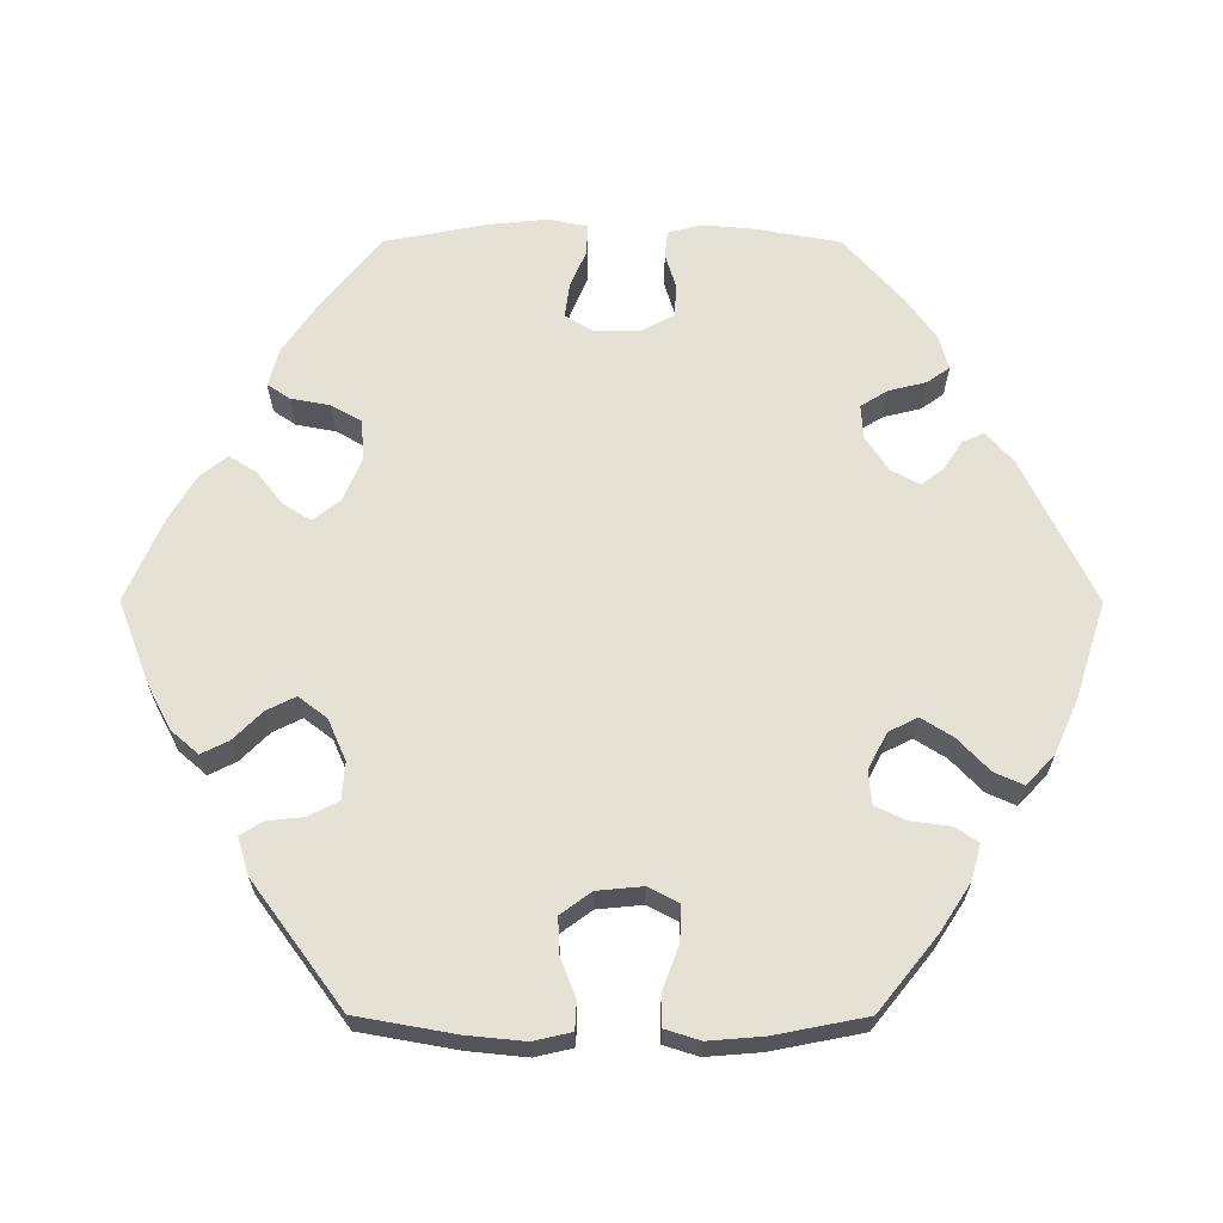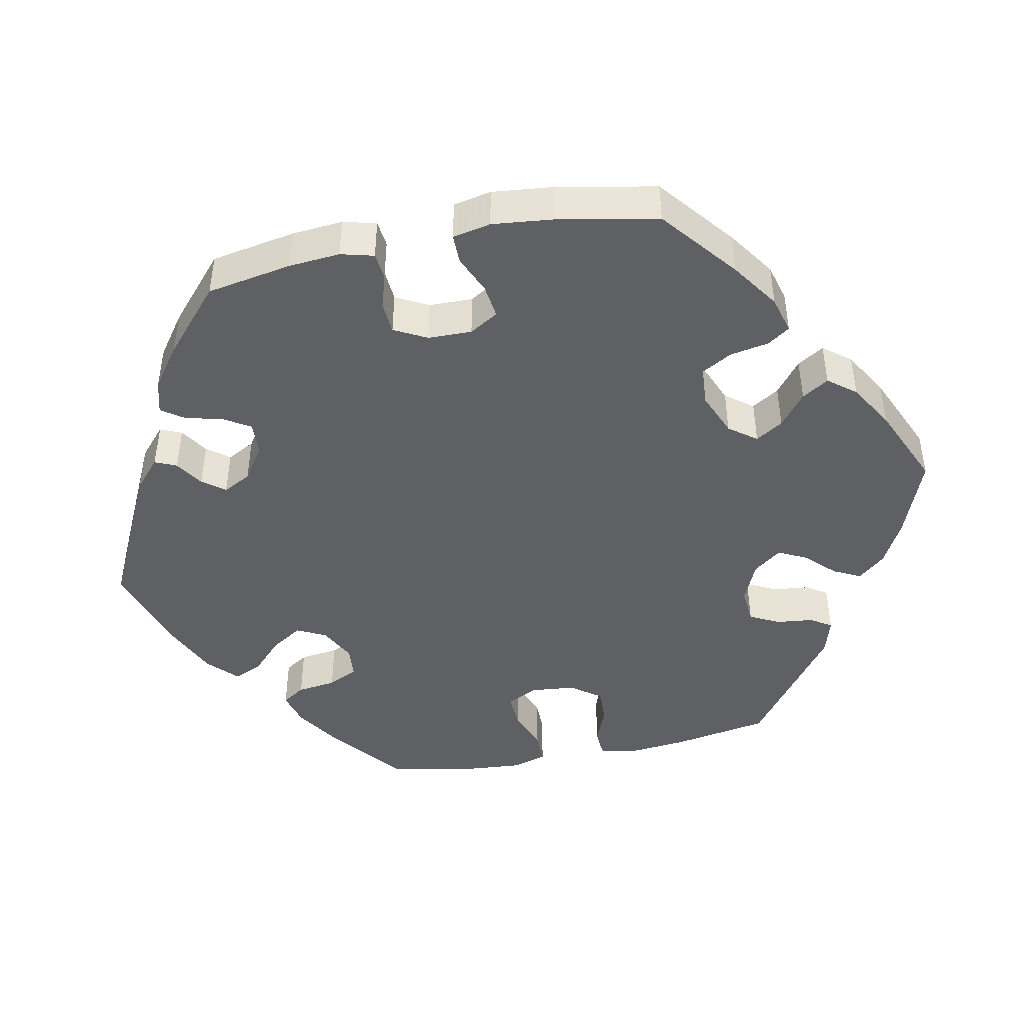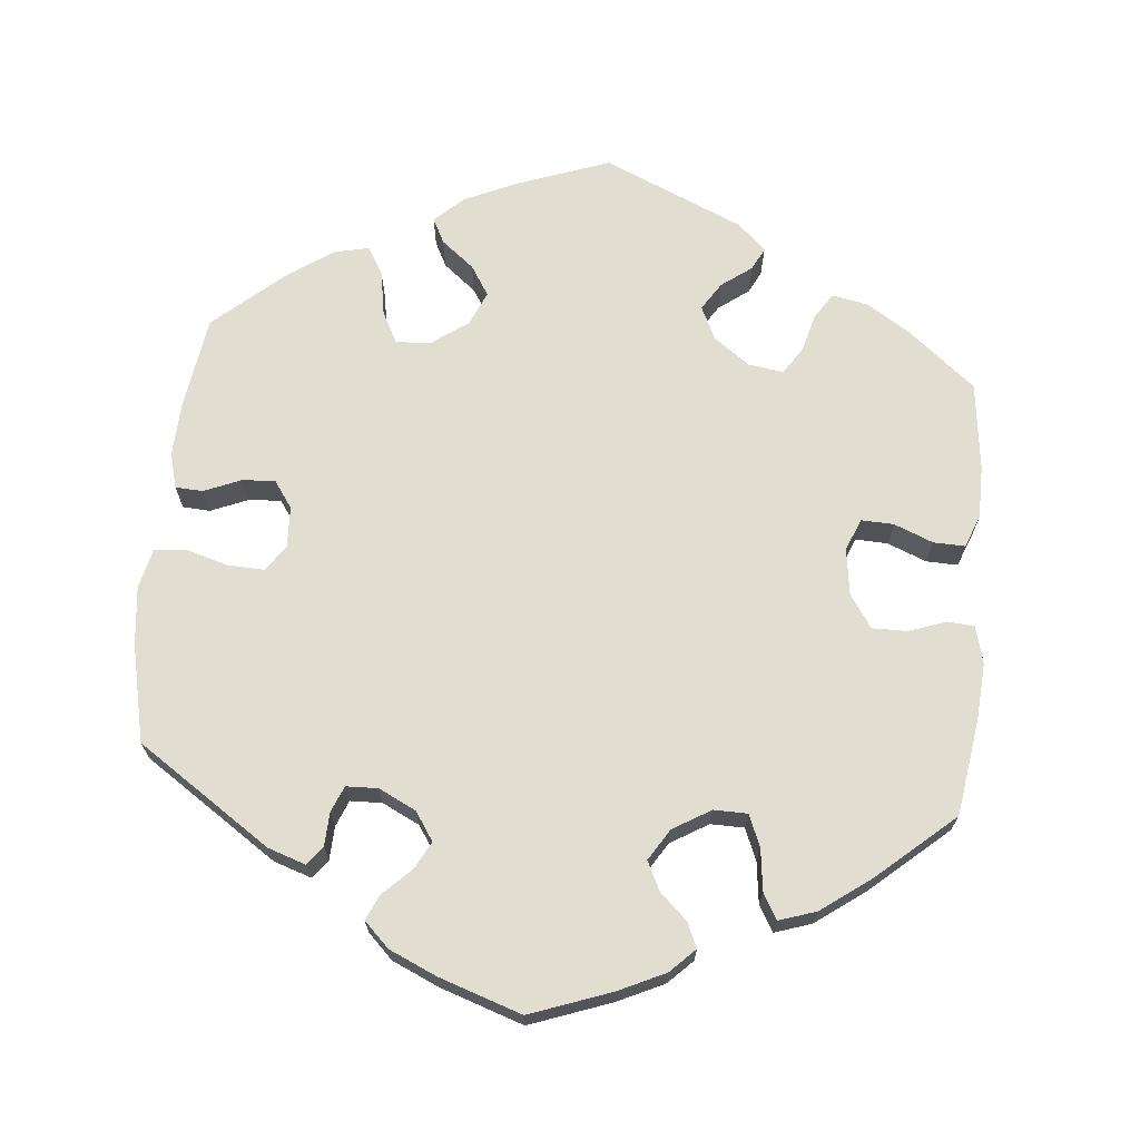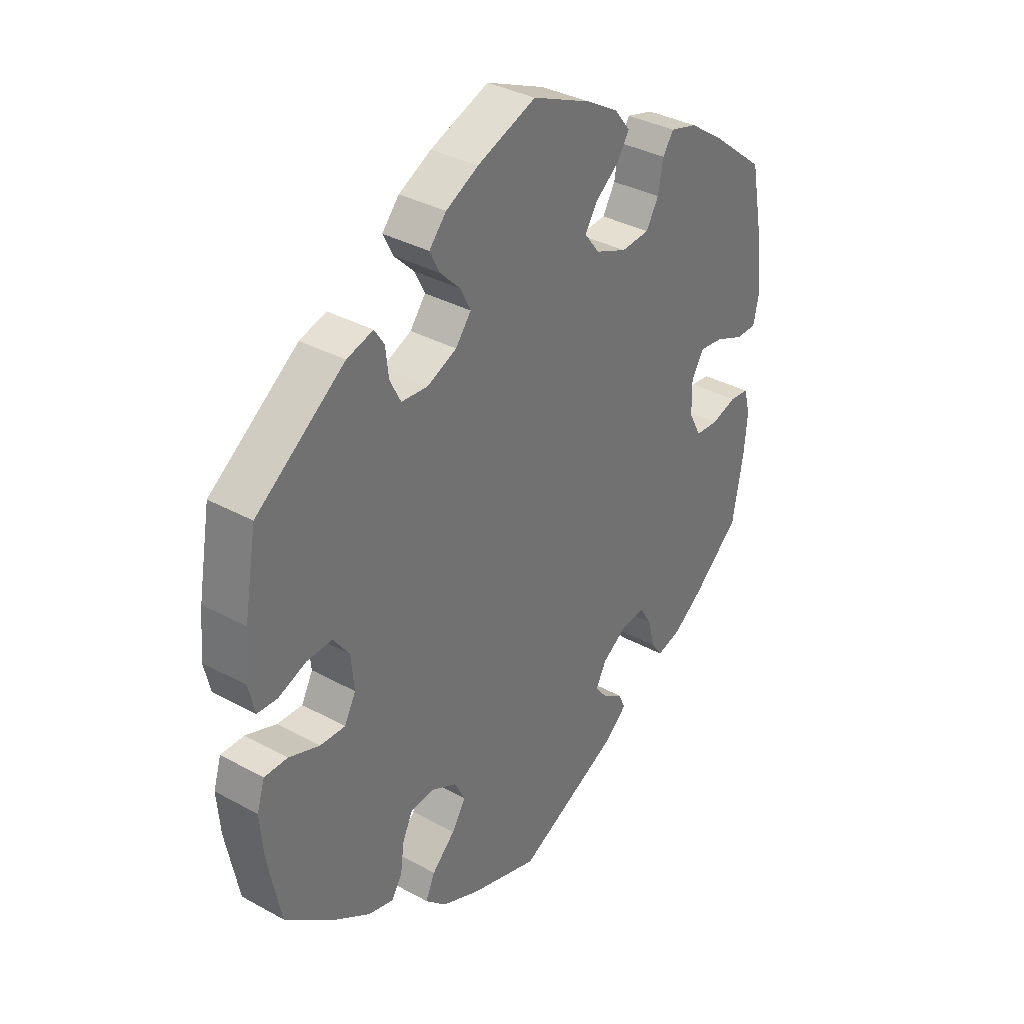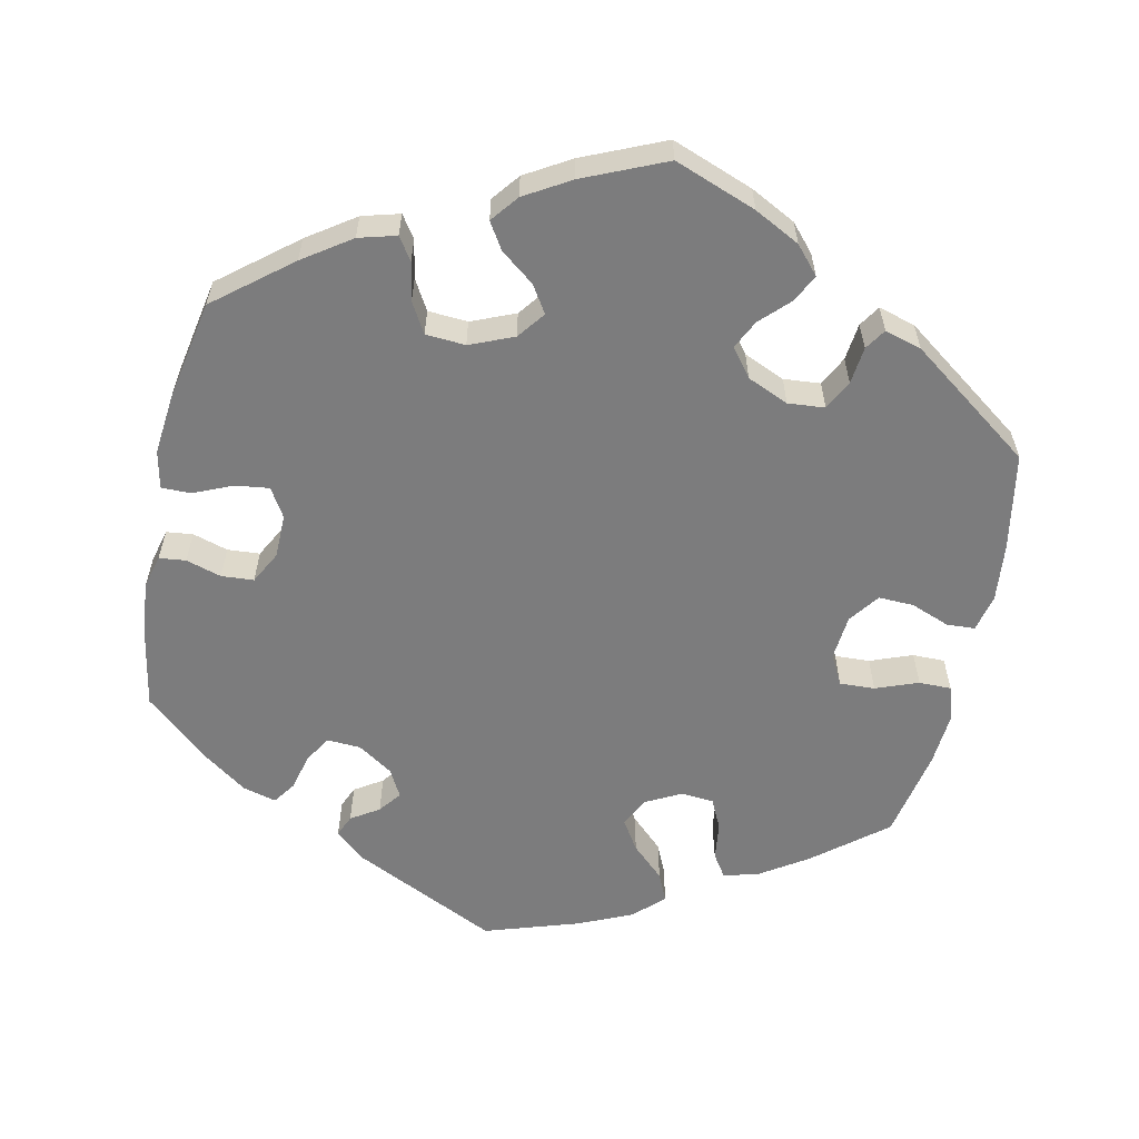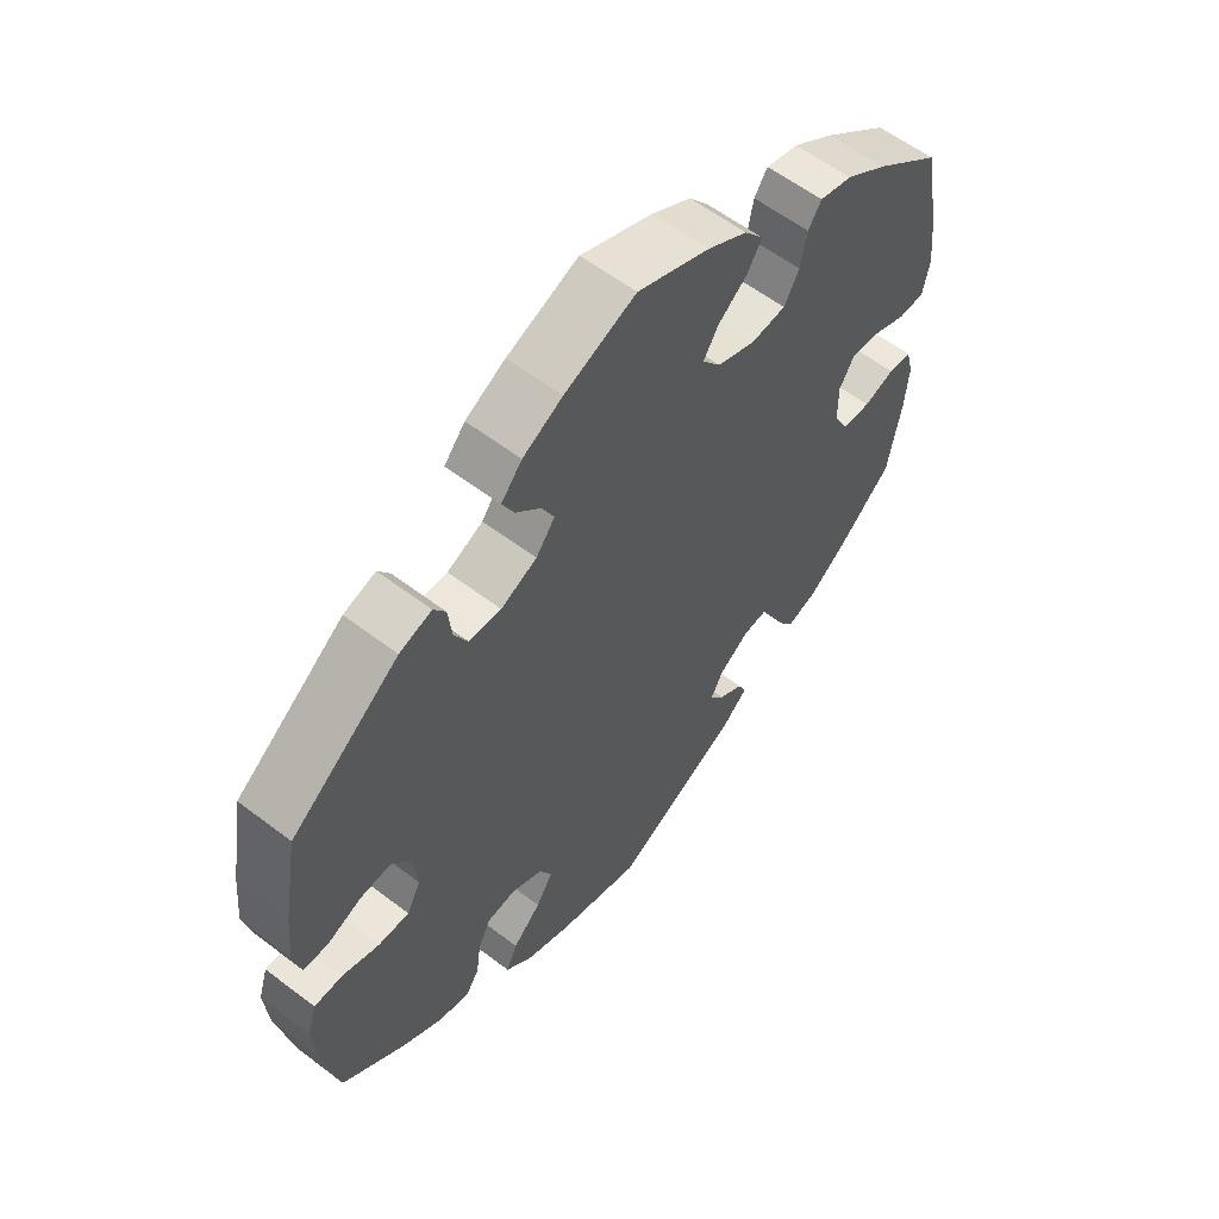
<metadata>
{"format":"obj","ext":"obj","renderer":"f3d","projection":"perspective","resolution":1024,"background":"white","views":[{"elev":64.9,"azim":90.1,"up":"+Y"},{"elev":-44.5,"azim":-78.5,"up":"+Y"},{"elev":68.7,"azim":-114.7,"up":"+Y"},{"elev":35.2,"azim":126.1,"up":"+Z"},{"elev":-58.8,"azim":-11.8,"up":"+Y"},{"elev":59.0,"azim":128.1,"up":"+Z"}]}
</metadata>
<code>
v -0.243 0.07 -0.485
v 0.537 0.07 -0.31
v -0.366 0.07 0.439
v 0.23 0.07 -0.466
v 0.274 0.07 -0.318
v 0.294 0.07 -0.36
v 0.131 0.07 0.389
v -0.283 0.07 0.368
v 0.569 0.07 0.094
v -0.467 0.07 0.057
v 0.158 0.07 -0.38
v -0.397 0.07 -0.038
v -0.191 0.07 -0.43
v -0.188 0.07 -0.36
v -0.573 0.07 0.087
v 0 0.07 0.62
v 0.132 0.07 -0.578
v -0.177 0.07 0.534
v 0.29 0.07 0.37
v -0.138 0.07 0.423
v 0.178 0.07 -0.34
v 0.228 0.07 -0.314
v -0.184 0.07 0.459
v 0.4 0.07 -0.084
v -0.42 0.07 0.063
v 0.537 0.07 0.31
v -0.207 0.07 0.496
v 0.315 0.07 0.451
v -0.562 0.07 0.034
v 0.562 0.07 -0.183
v 0.557 0.07 0.042
v 0.322 0.07 -0.446
v -0.293 0.07 0.422
v 0.436 0.07 -0.391
v -0.236 0.07 -0.328
v 0.508 0.07 -0.06
v 0.19 0.07 0.468
v -0.564 0.07 0.171
v -0.306 0.07 -0.362
v 0.366 0.07 0.436
v 0.176 0.07 0.544
v 0.269 0.07 0.329
v -0.537 0.07 -0.31
v -0.521 0.07 0.034
v 0.561 0.07 0.175
v 0.518 0.07 0.04
v -0.114 0.07 0.571
v -0.421 0.07 -0.083
v 0.209 0.07 0.506
v -0.341 0.07 -0.445
v 0.151 0.07 0.429
v 0.464 0.07 0.061
v -0.552 0.07 -0.075
v -0.283 0.07 -0.325
v -0.515 0.07 -0.071
v -0.314 0.07 0.453
v 0.415 0.07 0.063
v 0.301 0.07 -0.414
v 0.449 0.07 -0.082
v -0.446 0.07 -0.39
v 0.384 0.07 0.021
v -0.432 0.07 0.394
v 0 0.07 -0.62
v -0.143 0.07 0.347
v -0.167 0.07 -0.399
v 0.207 0.07 -0.545
v -0.319 0.07 -0.414
v -0.396 0.07 0.023
v -0.23 0.07 -0.455
v 0.218 0.07 0.325
v 0.568 0.07 -0.108
v -0.204 0.07 0.322
v 0.378 0.07 -0.042
v -0.564 0.07 -0.121
v -0.558 0.07 -0.192
v -0.259 0.07 0.326
v 0.113 0.07 0.577
v 0.185 0.07 -0.423
v 0.296 0.07 0.422
v -0.388 0.07 -0.432
v -0.537 0.07 0.31
v -0.114 0.07 0.385
v -0.201 0.07 -0.522
v -0.466 0.07 -0.086
v 0.161 0.07 0.35
v 0.553 0.07 -0.06
v 0.371 0.07 -0.433
v 0.248 0.07 -0.506
v -0.243 -0 -0.485
v 0.537 -0 -0.31
v -0.366 -0 0.439
v 0.23 -0 -0.466
v 0.274 -0 -0.318
v 0.294 -0 -0.36
v 0.131 -0 0.389
v -0.283 -0 0.368
v 0.569 -0 0.094
v -0.467 -0 0.057
v 0.158 -0 -0.38
v -0.397 -0 -0.038
v -0.191 -0 -0.43
v -0.188 -0 -0.36
v -0.573 -0 0.087
v 0 -0 0.62
v 0.132 -0 -0.578
v -0.177 -0 0.534
v 0.29 -0 0.37
v -0.138 -0 0.423
v 0.178 -0 -0.34
v 0.228 -0 -0.314
v -0.184 -0 0.459
v 0.4 -0 -0.084
v -0.42 -0 0.063
v 0.537 -0 0.31
v -0.207 -0 0.496
v 0.315 -0 0.451
v -0.562 -0 0.034
v 0.562 -0 -0.183
v 0.557 -0 0.042
v 0.322 -0 -0.446
v -0.293 -0 0.422
v 0.436 -0 -0.391
v -0.236 -0 -0.328
v 0.508 -0 -0.06
v 0.19 -0 0.468
v -0.564 -0 0.171
v -0.306 -0 -0.362
v 0.366 -0 0.436
v 0.176 -0 0.544
v 0.269 -0 0.329
v -0.537 -0 -0.31
v -0.521 -0 0.034
v 0.561 -0 0.175
v 0.518 -0 0.04
v -0.114 -0 0.571
v -0.421 -0 -0.083
v 0.209 -0 0.506
v -0.341 -0 -0.445
v 0.151 -0 0.429
v 0.464 -0 0.061
v -0.552 -0 -0.075
v -0.283 -0 -0.325
v -0.515 -0 -0.071
v -0.314 -0 0.453
v 0.415 -0 0.063
v 0.301 -0 -0.414
v 0.449 -0 -0.082
v -0.446 -0 -0.39
v 0.384 -0 0.021
v -0.432 -0 0.394
v 0 -0 -0.62
v -0.143 -0 0.347
v -0.167 -0 -0.399
v 0.207 -0 -0.545
v -0.319 -0 -0.414
v -0.396 -0 0.023
v -0.23 -0 -0.455
v 0.218 -0 0.325
v 0.568 -0 -0.108
v -0.204 -0 0.322
v 0.378 -0 -0.042
v -0.564 -0 -0.121
v -0.558 -0 -0.192
v -0.259 -0 0.326
v 0.113 -0 0.577
v 0.185 -0 -0.423
v 0.296 -0 0.422
v -0.388 -0 -0.432
v -0.537 -0 0.31
v -0.114 -0 0.385
v -0.201 -0 -0.522
v -0.466 -0 -0.086
v 0.161 -0 0.35
v 0.553 -0 -0.06
v 0.371 -0 -0.433
v 0.248 -0 -0.506
f 20 23 27 18
f 82 20 18 47
f 3 56 33 8
f 3 8 76
f 62 3 76
f 81 62 76
f 38 81 76 72
f 10 44 29 15
f 25 10 15 38
f 74 53 55 84
f 74 84 48
f 75 74 48
f 43 75 48
f 60 43 48 12
f 39 67 50 80
f 54 39 80 60
f 83 1 69 13
f 83 13 65
f 63 83 65
f 17 63 65 14
f 78 4 88 66
f 11 78 66 17
f 87 32 58 6
f 87 6 5
f 34 87 5
f 2 34 5
f 30 2 5 22
f 59 36 86 71
f 24 59 71 30
f 9 31 46 52
f 9 52 57
f 45 9 57
f 26 45 57
f 40 26 57 61
f 19 79 28 40
f 42 19 40 61
f 41 49 37 51
f 41 51 7
f 77 41 7
f 82 47 16 77
f 25 38 72
f 68 25 72 64
f 12 68 64
f 54 60 12 64
f 35 54 64 82
f 11 17 14
f 21 11 14 35
f 22 21 35 82
f 24 30 22
f 73 24 22 82
f 70 42 61 73
f 85 70 73 82
f 82 77 7
f 7 85 82
f 106 115 111 108
f 135 106 108 170
f 96 121 144 91
f 164 96 91
f 164 91 150
f 164 150 169
f 160 164 169 126
f 103 117 132 98
f 126 103 98 113
f 172 143 141 162
f 136 172 162
f 136 162 163
f 136 163 131
f 100 136 131 148
f 168 138 155 127
f 148 168 127 142
f 101 157 89 171
f 153 101 171
f 153 171 151
f 102 153 151 105
f 154 176 92 166
f 105 154 166 99
f 94 146 120 175
f 93 94 175
f 93 175 122
f 93 122 90
f 110 93 90 118
f 159 174 124 147
f 118 159 147 112
f 140 134 119 97
f 145 140 97
f 145 97 133
f 145 133 114
f 149 145 114 128
f 128 116 167 107
f 149 128 107 130
f 139 125 137 129
f 95 139 129
f 95 129 165
f 165 104 135 170
f 160 126 113
f 152 160 113 156
f 152 156 100
f 152 100 148 142
f 170 152 142 123
f 102 105 99
f 123 102 99 109
f 170 123 109 110
f 110 118 112
f 170 110 112 161
f 161 149 130 158
f 170 161 158 173
f 95 165 170
f 170 173 95
f 77 165 129 41
f 41 129 137 49
f 49 137 125 37
f 37 125 139 51
f 51 139 95 7
f 7 95 173 85
f 85 173 158 70
f 70 158 130 42
f 42 130 107 19
f 19 107 167 79
f 79 167 116 28
f 28 116 128 40
f 40 128 114 26
f 26 114 133 45
f 45 133 97 9
f 9 97 119 31
f 31 119 134 46
f 46 134 140 52
f 52 140 145 57
f 57 145 149 61
f 61 149 161 73
f 73 161 112 24
f 24 112 147 59
f 59 147 124 36
f 36 124 174 86
f 86 174 159 71
f 71 159 118 30
f 30 118 90 2
f 2 90 122 34
f 34 122 175 87
f 87 175 120 32
f 32 120 146 58
f 58 146 94 6
f 6 94 93 5
f 5 93 110 22
f 22 110 109 21
f 21 109 99 11
f 11 99 166 78
f 78 166 92 4
f 4 92 176 88
f 88 176 154 66
f 66 154 105 17
f 17 105 151 63
f 63 151 171 83
f 83 171 89 1
f 1 89 157 69
f 69 157 101 13
f 13 101 153 65
f 65 153 102 14
f 14 102 123 35
f 35 123 142 54
f 54 142 127 39
f 39 127 155 67
f 67 155 138 50
f 50 138 168 80
f 80 168 148 60
f 60 148 131 43
f 43 131 163 75
f 75 163 162 74
f 74 162 141 53
f 53 141 143 55
f 55 143 172 84
f 84 172 136 48
f 48 136 100 12
f 12 100 156 68
f 68 156 113 25
f 25 113 98 10
f 10 98 132 44
f 44 132 117 29
f 29 117 103 15
f 15 103 126 38
f 38 126 169 81
f 81 169 150 62
f 62 150 91 3
f 3 91 144 56
f 56 144 121 33
f 33 121 96 8
f 8 96 164 76
f 76 164 160 72
f 72 160 152 64
f 64 152 170 82
f 82 170 108 20
f 20 108 111 23
f 23 111 115 27
f 27 115 106 18
f 18 106 135 47
f 47 135 104 16
f 16 104 165 77

</code>
